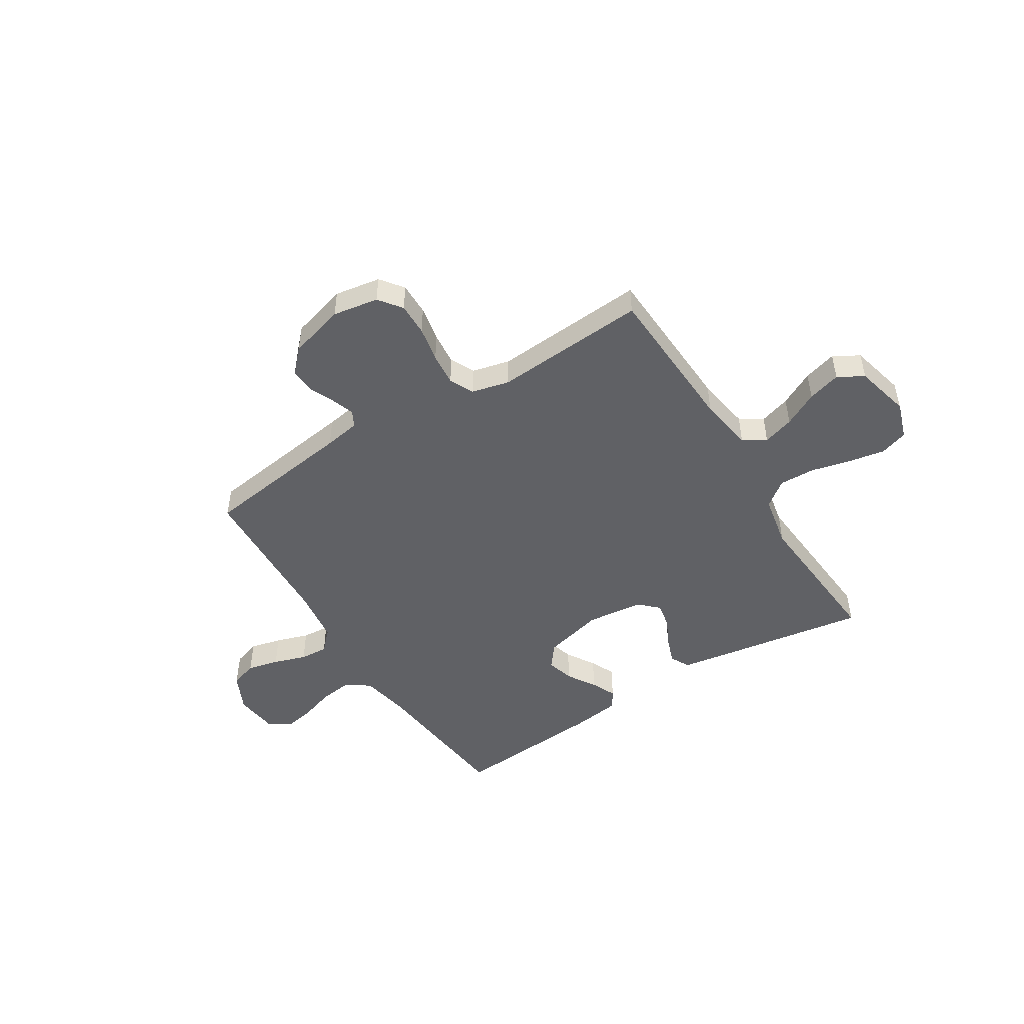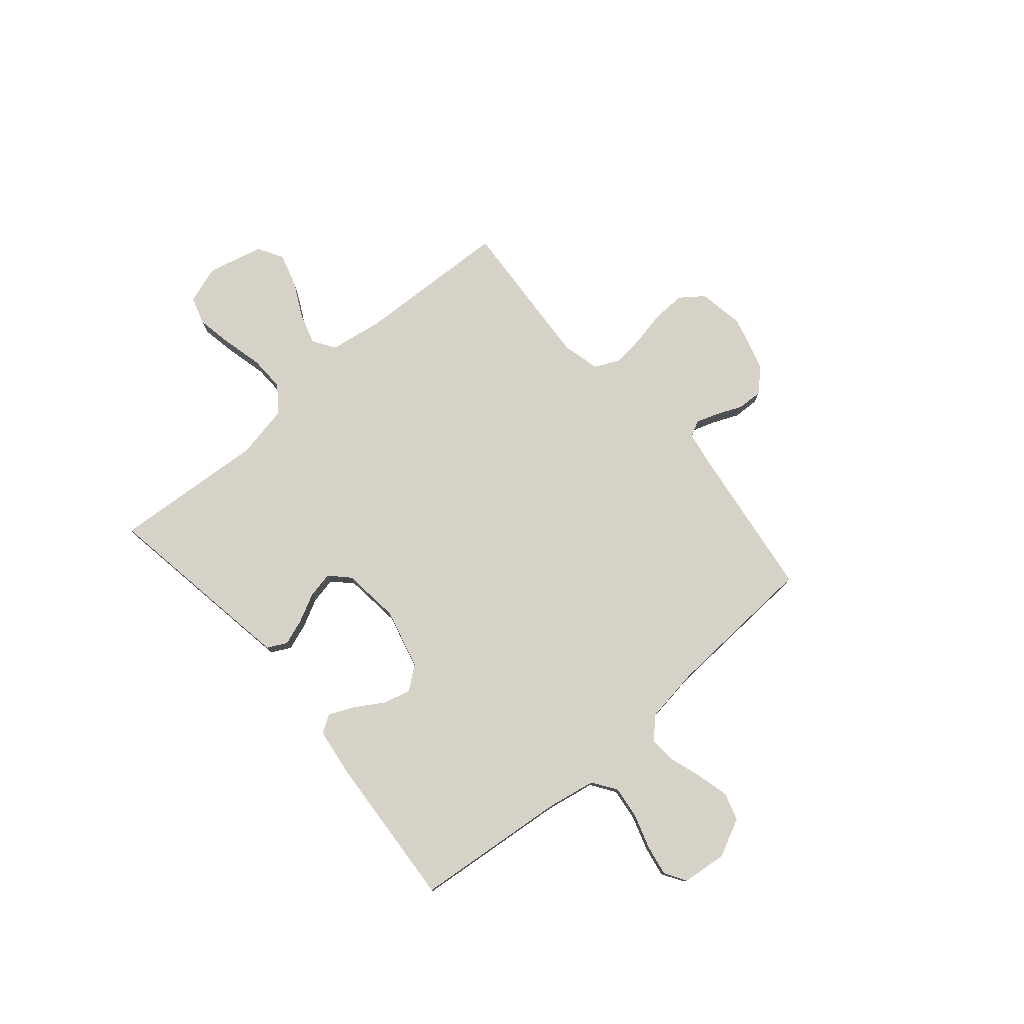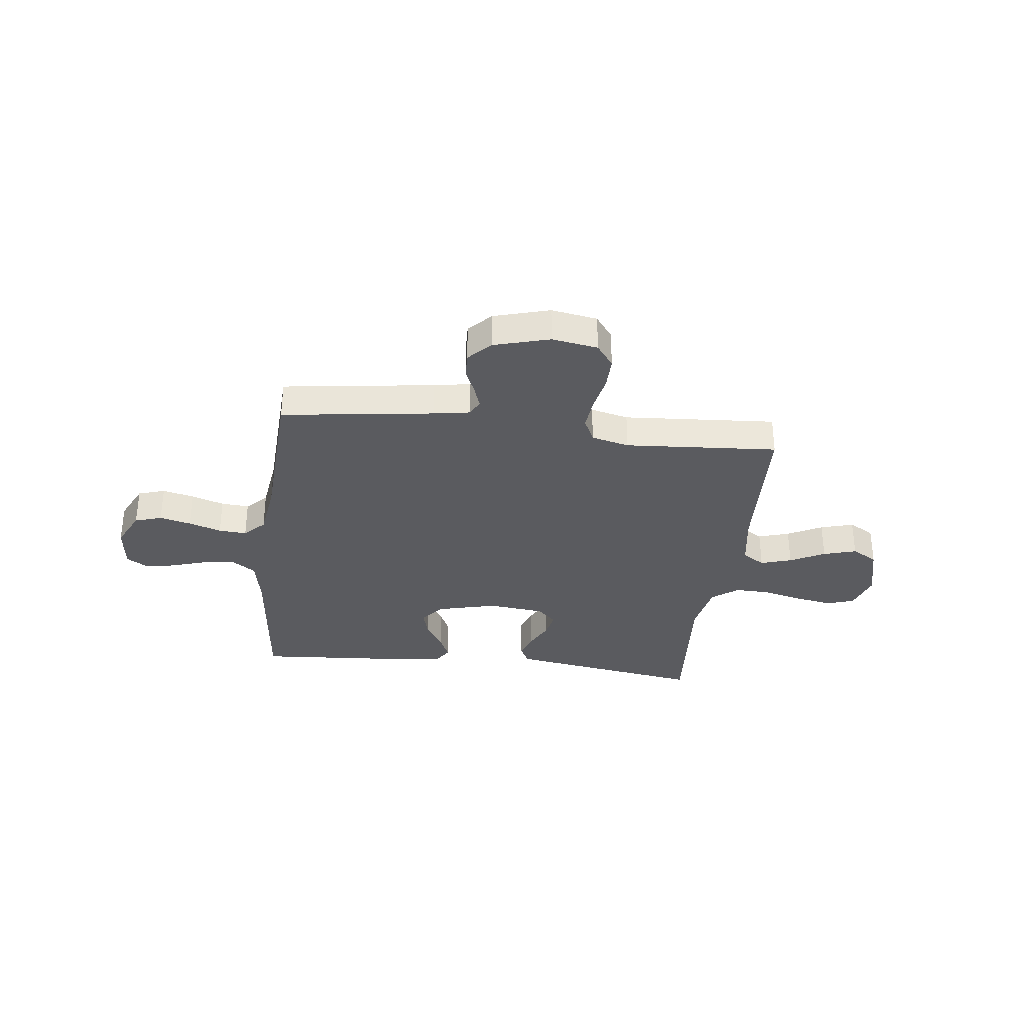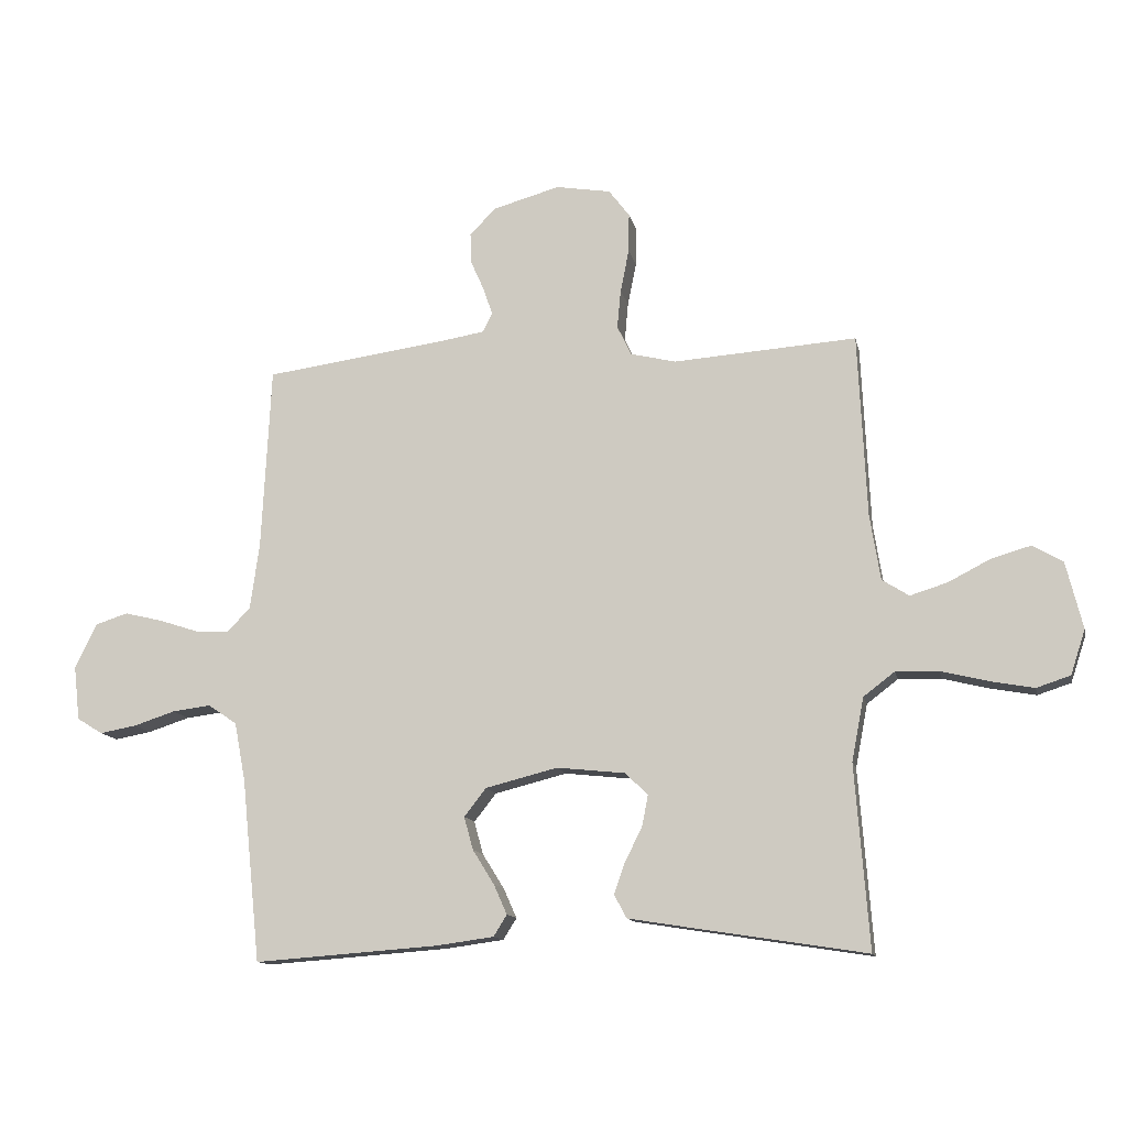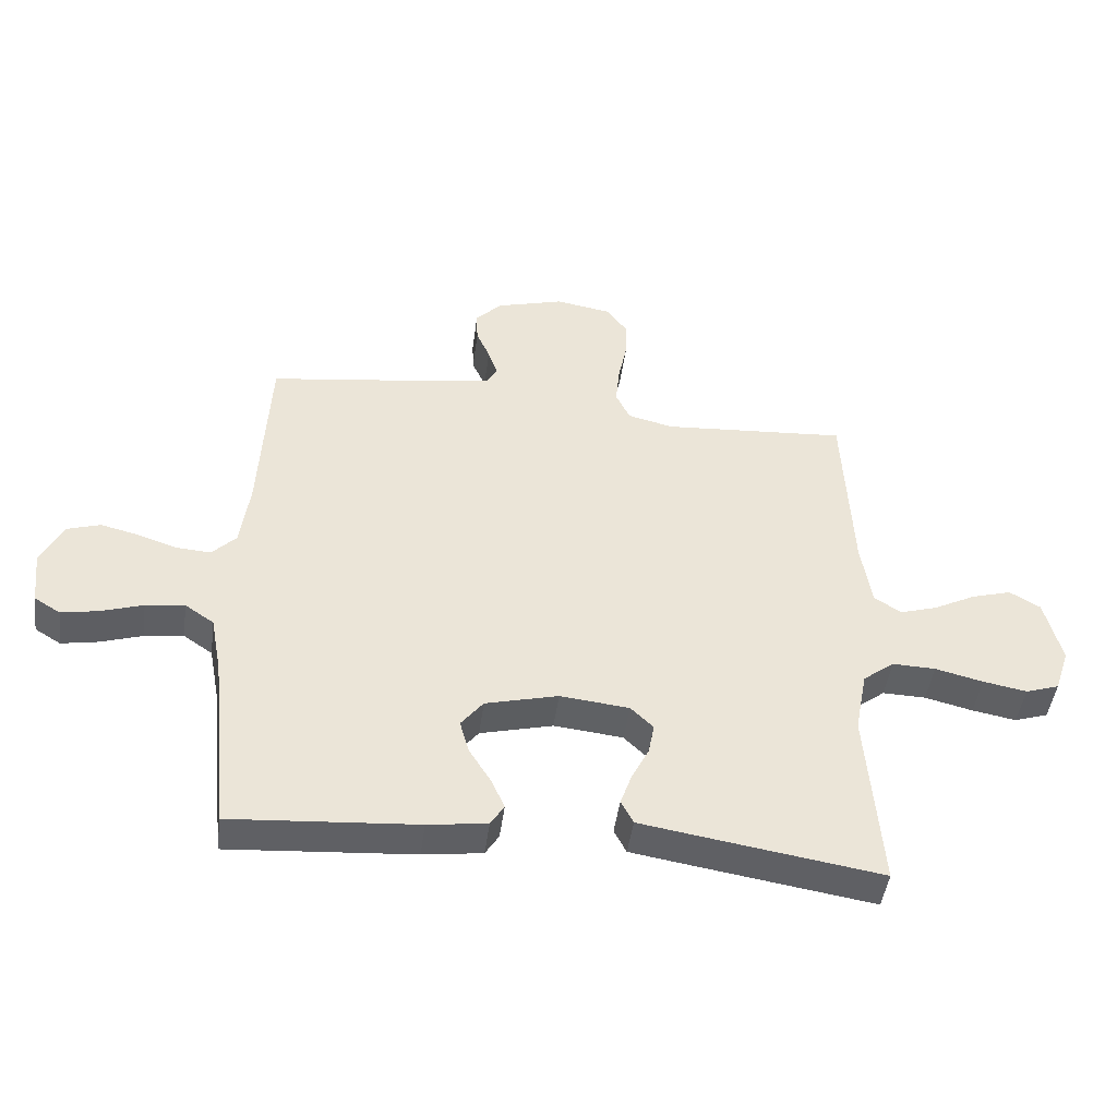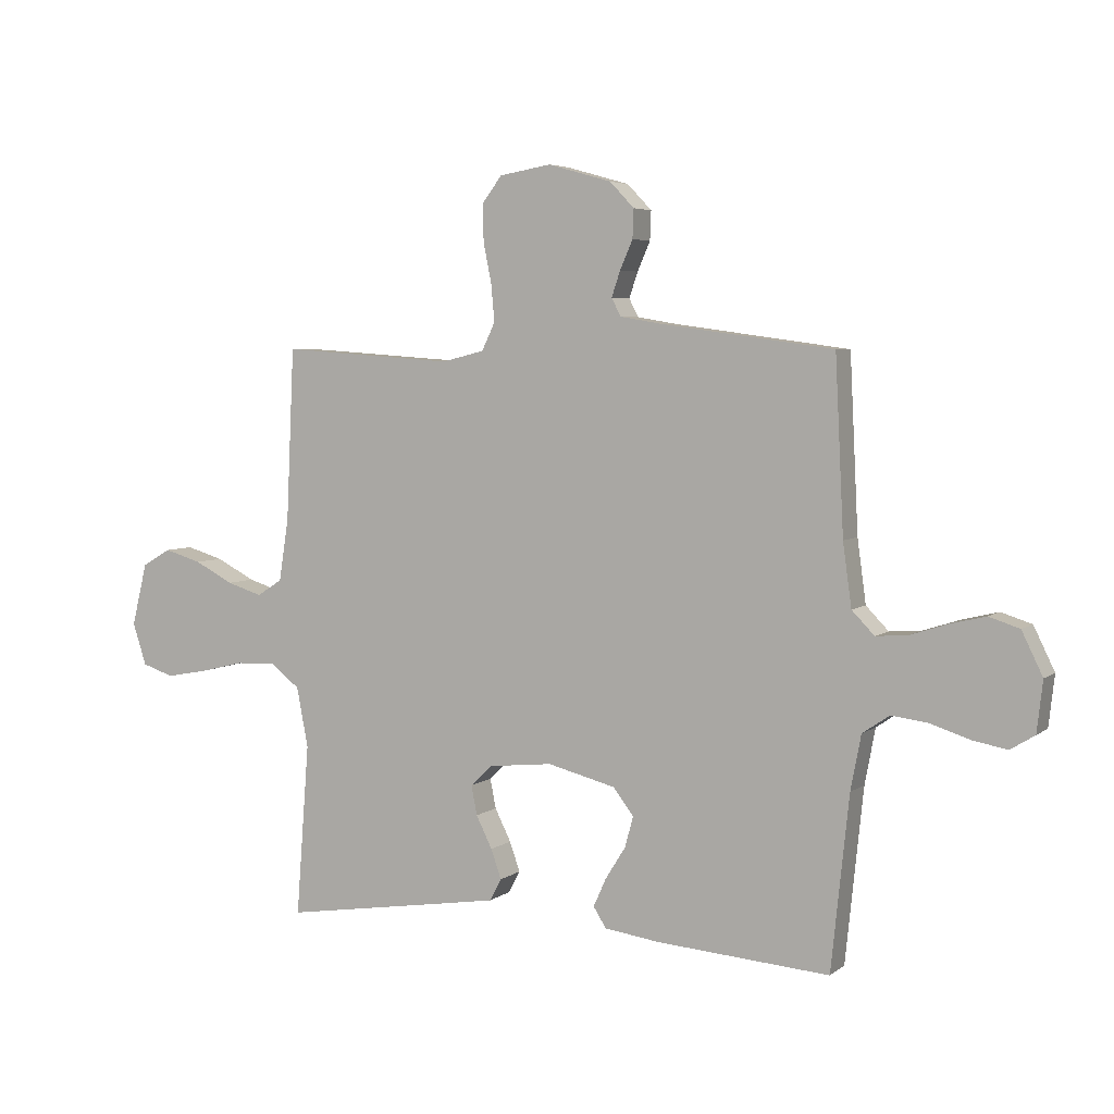
<metadata>
{"format":"obj","ext":"obj","renderer":"f3d","projection":"perspective","resolution":1024,"background":"white","views":[{"elev":-48.5,"azim":32.1,"up":"+Y"},{"elev":77.6,"azim":-130.7,"up":"+Y"},{"elev":-33.1,"azim":-6.9,"up":"+Y"},{"elev":-12.7,"azim":11.7,"up":"+Z"},{"elev":-46.0,"azim":-7.6,"up":"+Z"},{"elev":4.9,"azim":-154.0,"up":"+Z"}]}
</metadata>
<code>
v 0.5 0.07 -0.5
v 0.2 0.07 -0.453
v 0.113 0.07 -0.439
v 0.093 0.07 -0.401
v 0.111 0.07 -0.35
v 0.139 0.07 -0.294
v 0.149 0.07 -0.243
v 0.112 0.07 -0.207
v 0 0.07 -0.195
v -0.118 0.07 -0.225
v -0.154 0.07 -0.271
v -0.139 0.07 -0.325
v -0.104 0.07 -0.381
v -0.082 0.07 -0.43
v -0.104 0.07 -0.465
v -0.2 0.07 -0.478
v -0.5 0.07 -0.5
v -0.531 0.07 -0.2
v -0.549 0.07 -0.105
v -0.596 0.07 -0.073
v -0.659 0.07 -0.081
v -0.727 0.07 -0.103
v -0.787 0.07 -0.114
v -0.829 0.07 -0.088
v -0.839 0.07 0
v -0.803 0.07 0.074
v -0.75 0.07 0.091
v -0.688 0.07 0.076
v -0.624 0.07 0.055
v -0.569 0.07 0.051
v -0.53 0.07 0.091
v -0.515 0.07 0.2
v -0.5 0.07 0.5
v -0.2 0.07 0.541
v -0.129 0.07 0.553
v -0.113 0.07 0.584
v -0.128 0.07 0.628
v -0.15 0.07 0.678
v -0.152 0.07 0.728
v -0.11 0.07 0.772
v 0 0.07 0.803
v 0.09 0.07 0.788
v 0.124 0.07 0.743
v 0.123 0.07 0.679
v 0.109 0.07 0.609
v 0.103 0.07 0.545
v 0.126 0.07 0.497
v 0.2 0.07 0.479
v 0.5 0.07 0.5
v 0.514 0.07 0.2
v 0.531 0.07 0.093
v 0.575 0.07 0.065
v 0.636 0.07 0.084
v 0.704 0.07 0.119
v 0.769 0.07 0.138
v 0.819 0.07 0.109
v 0.846 0.07 0
v 0.822 0.07 -0.073
v 0.767 0.07 -0.091
v 0.696 0.07 -0.078
v 0.618 0.07 -0.059
v 0.548 0.07 -0.057
v 0.497 0.07 -0.096
v 0.477 0.07 -0.2
v 0.5 0 -0.5
v 0.2 0 -0.453
v 0.113 0 -0.439
v 0.093 0 -0.401
v 0.111 0 -0.35
v 0.139 0 -0.294
v 0.149 0 -0.243
v 0.112 0 -0.207
v 0 0 -0.195
v -0.118 0 -0.225
v -0.154 0 -0.271
v -0.139 0 -0.325
v -0.104 0 -0.381
v -0.082 0 -0.43
v -0.104 0 -0.465
v -0.2 0 -0.478
v -0.5 0 -0.5
v -0.531 0 -0.2
v -0.549 0 -0.105
v -0.596 0 -0.073
v -0.659 0 -0.081
v -0.727 0 -0.103
v -0.787 0 -0.114
v -0.829 0 -0.088
v -0.839 0 0
v -0.803 0 0.074
v -0.75 0 0.091
v -0.688 0 0.076
v -0.624 0 0.055
v -0.569 0 0.051
v -0.53 0 0.091
v -0.515 0 0.2
v -0.5 0 0.5
v -0.2 0 0.541
v -0.129 0 0.553
v -0.113 0 0.584
v -0.128 0 0.628
v -0.15 0 0.678
v -0.152 0 0.728
v -0.11 0 0.772
v 0 0 0.803
v 0.09 0 0.788
v 0.124 0 0.743
v 0.123 0 0.679
v 0.109 0 0.609
v 0.103 0 0.545
v 0.126 0 0.497
v 0.2 0 0.479
v 0.5 0 0.5
v 0.514 0 0.2
v 0.531 0 0.093
v 0.575 0 0.065
v 0.636 0 0.084
v 0.704 0 0.119
v 0.769 0 0.138
v 0.819 0 0.109
v 0.846 0 0
v 0.822 0 -0.073
v 0.767 0 -0.091
v 0.696 0 -0.078
v 0.618 0 -0.059
v 0.548 0 -0.057
v 0.497 0 -0.096
v 0.477 0 -0.2
f 59 60 61
f 58 59 61
f 57 58 61
f 56 57 61
f 55 56 61
f 54 55 61
f 53 54 61
f 52 53 61 62
f 51 52 62 63
f 48 49 50
f 51 63 64
f 50 51 64
f 48 50 64
f 47 48 64
f 43 44 45
f 42 43 45
f 41 42 45
f 40 41 45
f 39 40 45
f 38 39 45
f 37 38 45
f 36 37 45 46
f 35 36 46 47
f 32 33 34
f 35 47 64
f 34 35 64
f 32 34 64
f 31 32 64
f 27 28 29
f 26 27 29
f 25 26 29
f 24 25 29
f 23 24 29
f 22 23 29
f 21 22 29
f 20 21 29 30
f 30 31 64
f 20 30 64
f 19 20 64
f 16 17 18
f 15 16 18
f 14 15 18
f 13 14 18
f 12 13 18
f 11 12 18 19
f 4 5 6
f 3 4 6
f 2 3 6
f 1 2 6
f 64 1 6
f 64 6 7
f 10 11 19
f 9 10 19
f 8 9 19 64
f 7 8 64
f 125 124 123
f 125 123 122
f 125 122 121
f 125 121 120
f 125 120 119
f 125 119 118
f 125 118 117
f 126 125 117 116
f 127 126 116 115
f 114 113 112
f 128 127 115
f 128 115 114
f 128 114 112
f 128 112 111
f 109 108 107
f 109 107 106
f 109 106 105
f 109 105 104
f 109 104 103
f 109 103 102
f 109 102 101
f 110 109 101 100
f 111 110 100 99
f 98 97 96
f 128 111 99
f 128 99 98
f 128 98 96
f 128 96 95
f 93 92 91
f 93 91 90
f 93 90 89
f 93 89 88
f 93 88 87
f 93 87 86
f 93 86 85
f 94 93 85 84
f 128 95 94
f 128 94 84
f 128 84 83
f 82 81 80
f 82 80 79
f 82 79 78
f 82 78 77
f 82 77 76
f 83 82 76 75
f 70 69 68
f 70 68 67
f 70 67 66
f 70 66 65
f 70 65 128
f 71 70 128
f 83 75 74
f 83 74 73
f 128 83 73 72
f 128 72 71
f 1 65 66 2
f 2 66 67 3
f 3 67 68 4
f 4 68 69 5
f 5 69 70 6
f 6 70 71 7
f 7 71 72 8
f 8 72 73 9
f 9 73 74 10
f 10 74 75 11
f 11 75 76 12
f 12 76 77 13
f 13 77 78 14
f 14 78 79 15
f 15 79 80 16
f 16 80 81 17
f 17 81 82 18
f 18 82 83 19
f 19 83 84 20
f 20 84 85 21
f 21 85 86 22
f 22 86 87 23
f 23 87 88 24
f 24 88 89 25
f 25 89 90 26
f 26 90 91 27
f 27 91 92 28
f 28 92 93 29
f 29 93 94 30
f 30 94 95 31
f 31 95 96 32
f 32 96 97 33
f 33 97 98 34
f 34 98 99 35
f 35 99 100 36
f 36 100 101 37
f 37 101 102 38
f 38 102 103 39
f 39 103 104 40
f 40 104 105 41
f 41 105 106 42
f 42 106 107 43
f 43 107 108 44
f 44 108 109 45
f 45 109 110 46
f 46 110 111 47
f 47 111 112 48
f 48 112 113 49
f 49 113 114 50
f 50 114 115 51
f 51 115 116 52
f 52 116 117 53
f 53 117 118 54
f 54 118 119 55
f 55 119 120 56
f 56 120 121 57
f 57 121 122 58
f 58 122 123 59
f 59 123 124 60
f 60 124 125 61
f 61 125 126 62
f 62 126 127 63
f 63 127 128 64
f 64 128 65 1

</code>
